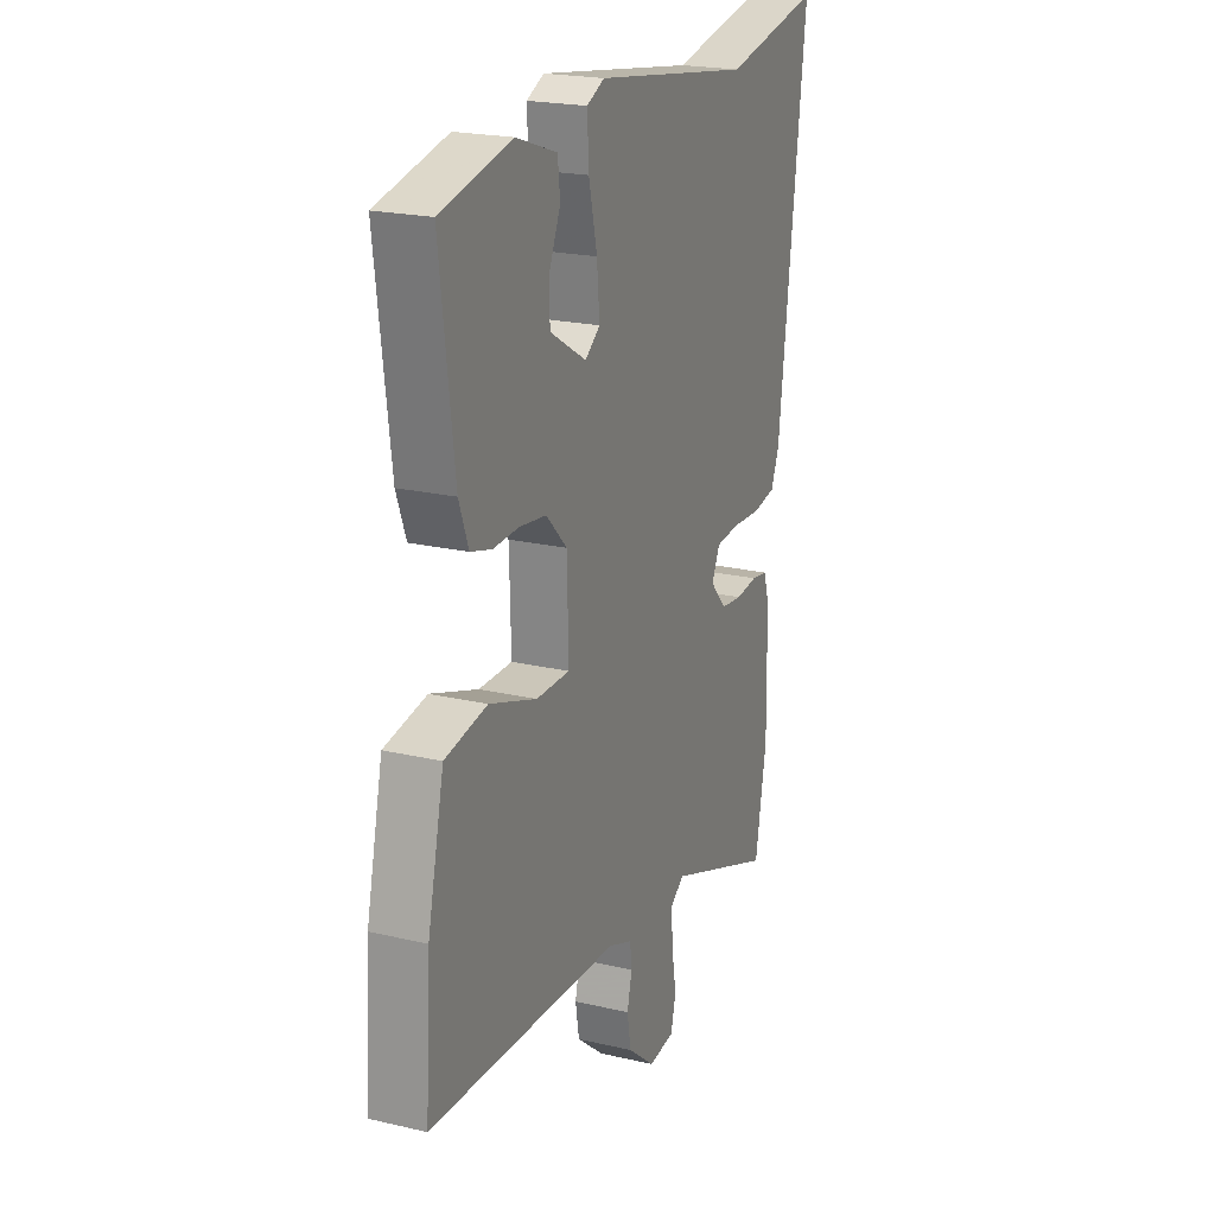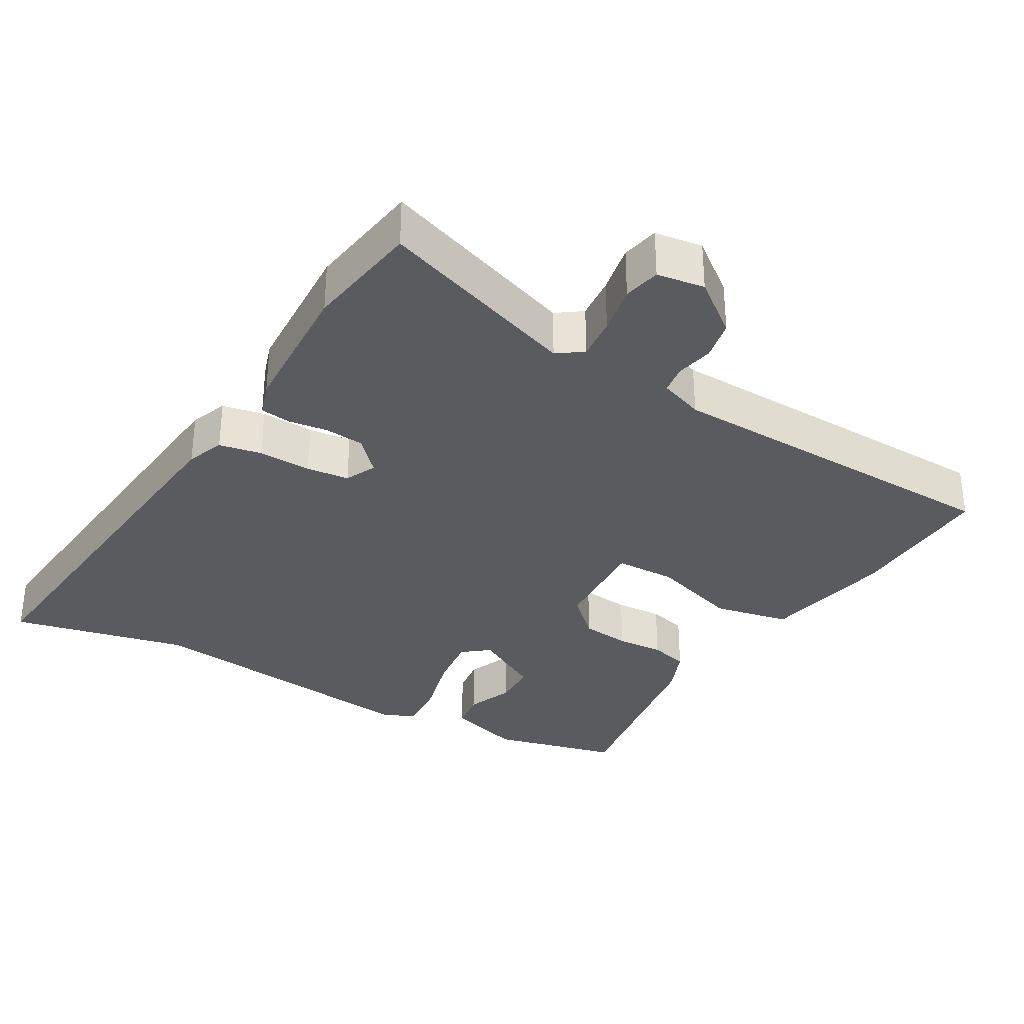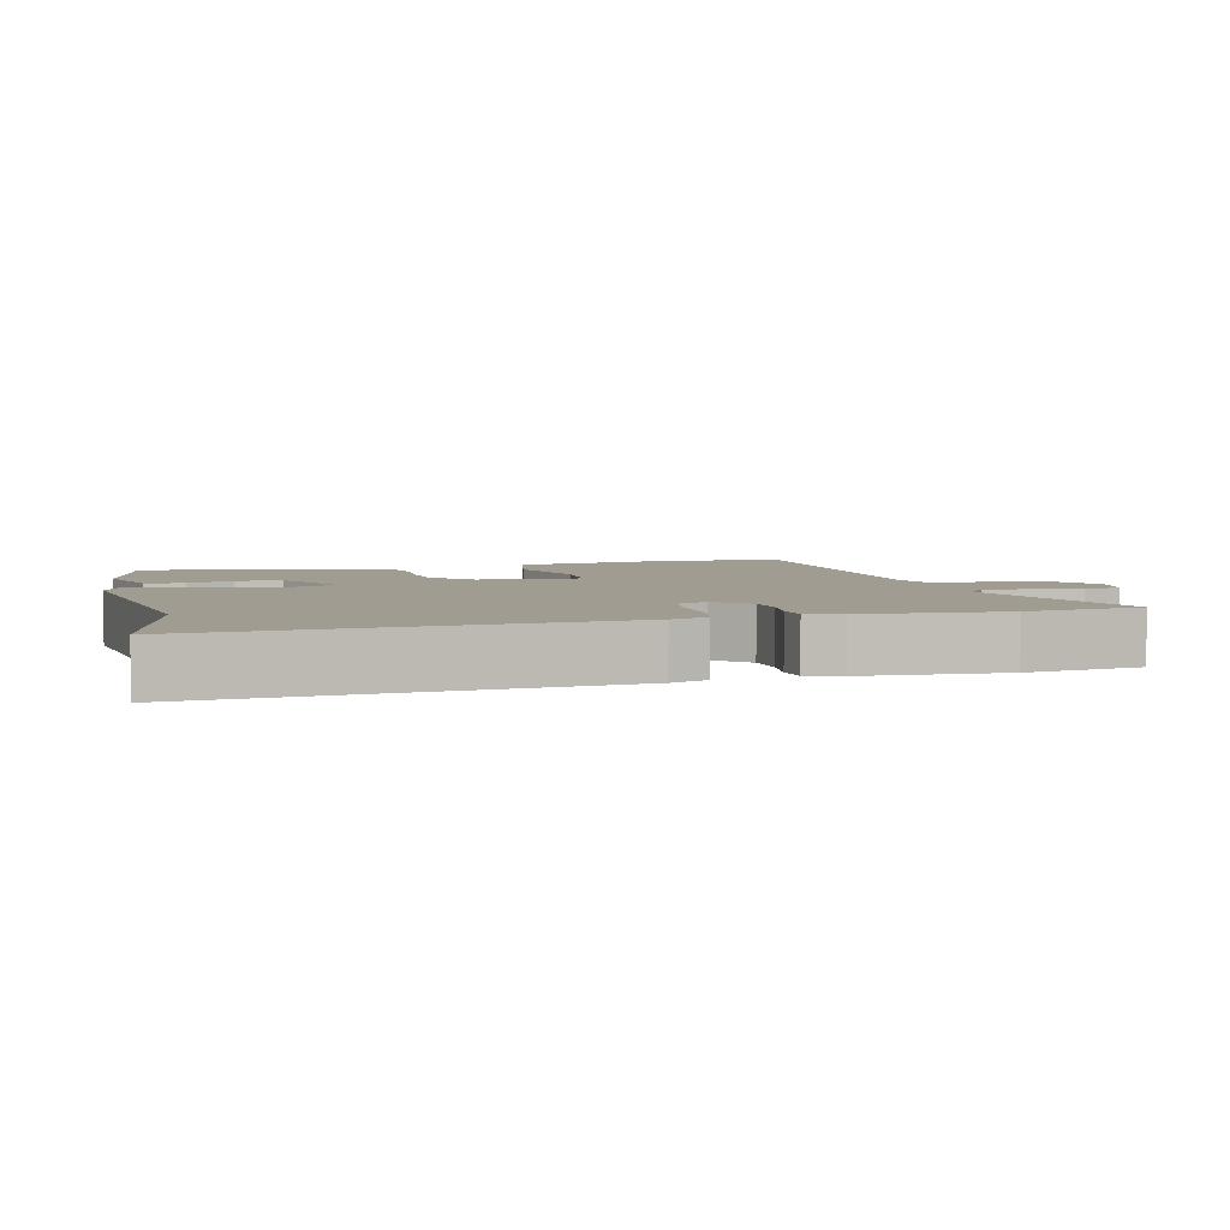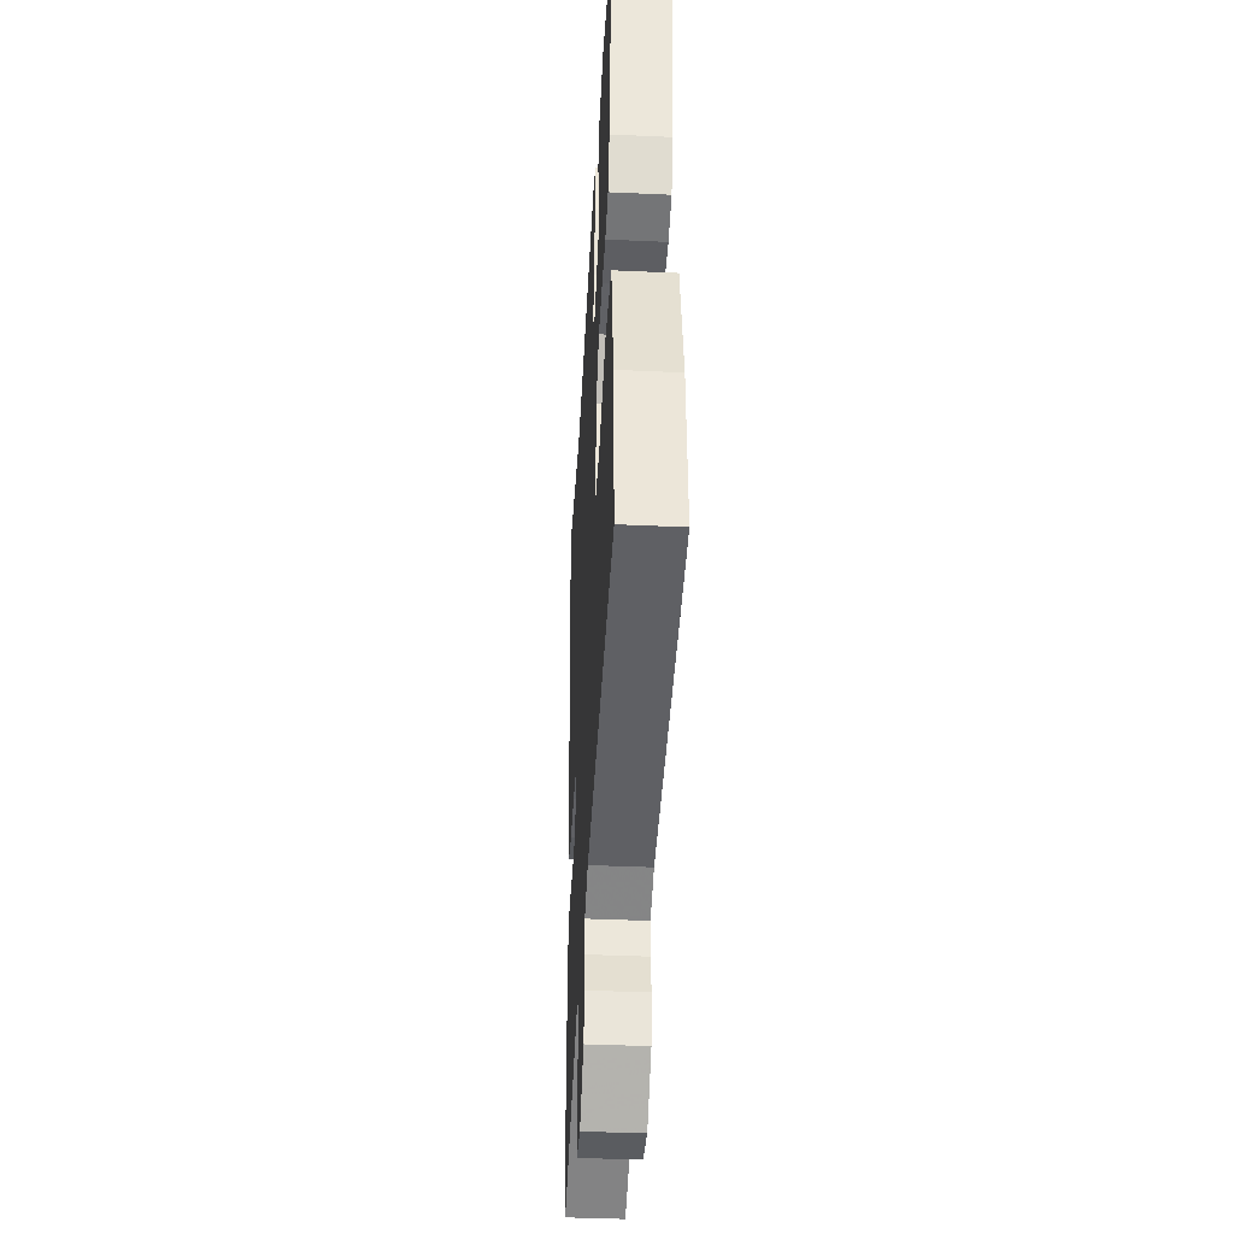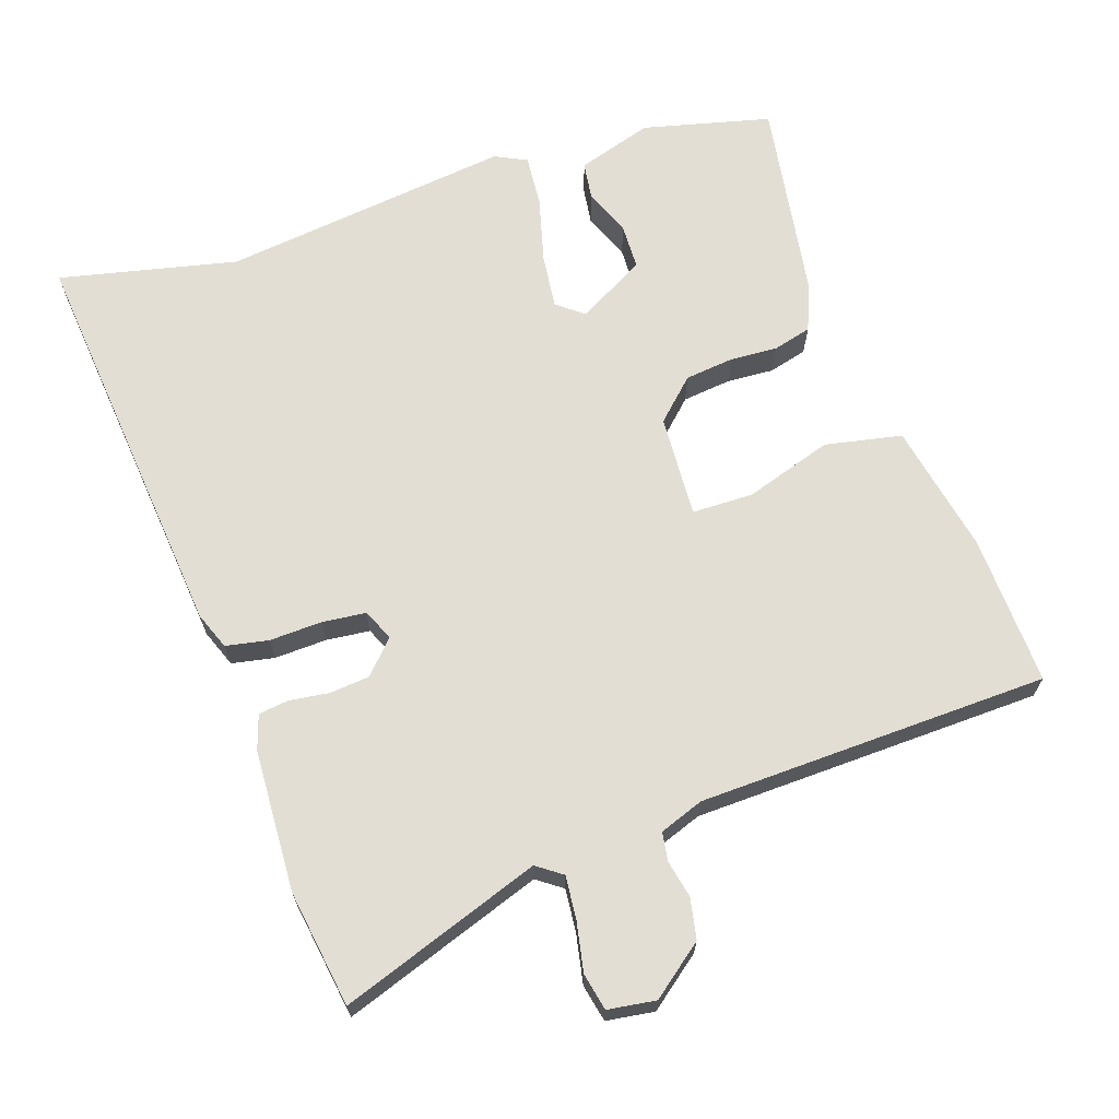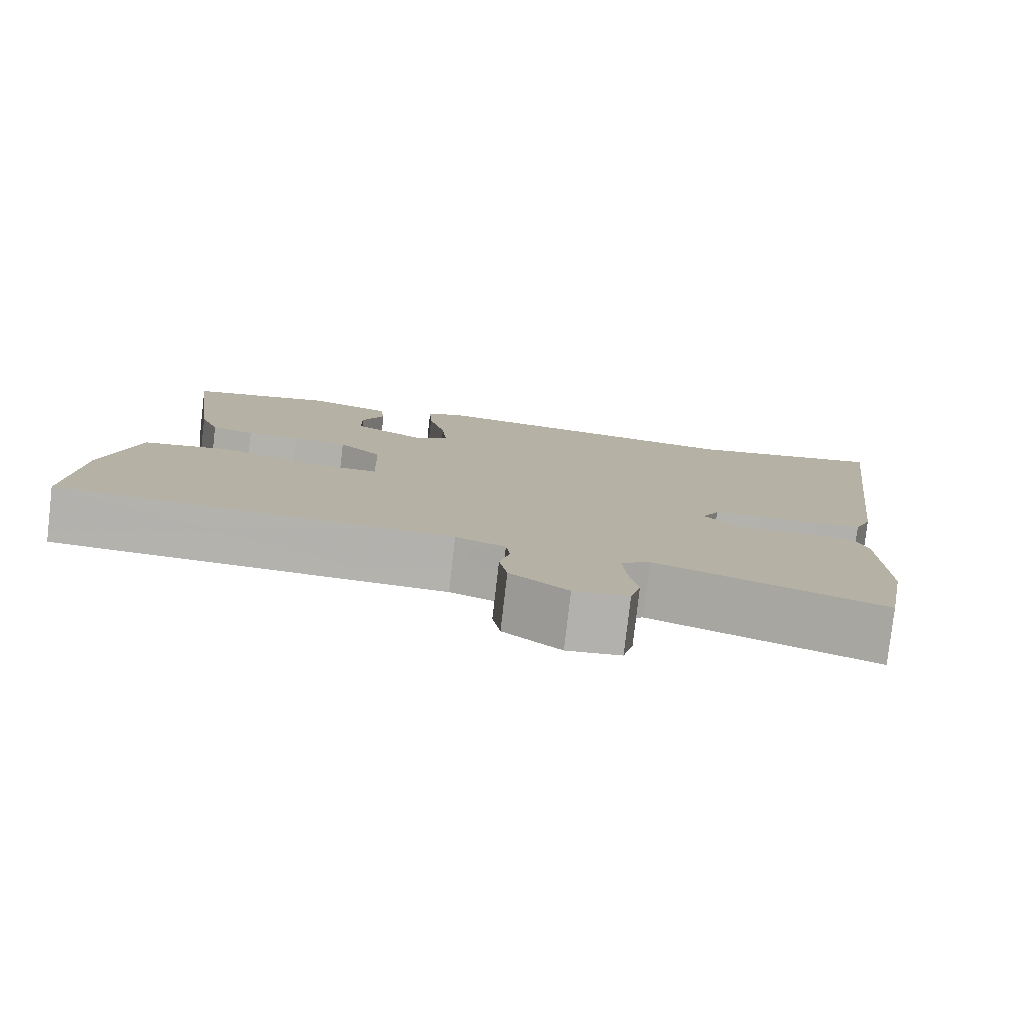
<metadata>
{"format":"obj","ext":"obj","renderer":"f3d","projection":"perspective","resolution":1024,"background":"white","views":[{"elev":21.4,"azim":-67.5,"up":"+Z"},{"elev":-32.8,"azim":151.5,"up":"+Y"},{"elev":4.5,"azim":77.7,"up":"+Y"},{"elev":-40.2,"azim":-93.2,"up":"+Z"},{"elev":67.3,"azim":163.0,"up":"+Y"},{"elev":-79.6,"azim":-6.6,"up":"+Z"}]}
</metadata>
<code>
v -0.558 0.07 -0.491
v -0.544 0.07 -0.275
v -0.501 0.07 -0.087
v -0.39 0.07 -0.068
v -0.265 0.07 -0.112
v -0.177 0.07 -0.113
v -0.181 0.07 0.035
v -0.236 0.07 0.091
v -0.306 0.07 0.101
v -0.374 0.07 0.099
v -0.429 0.07 0.115
v -0.454 0.07 0.182
v -0.491 0.07 0.474
v -0.306 0.07 0.514
v -0.199 0.07 0.477
v -0.193 0.07 0.422
v -0.222 0.07 0.356
v -0.222 0.07 0.291
v -0.126 0.07 0.234
v -0.087 0.07 0.263
v -0.094 0.07 0.342
v -0.116 0.07 0.436
v -0.12 0.07 0.511
v -0.074 0.07 0.532
v 0.342 0.07 0.469
v 0.599 0.07 0.519
v 0.527 0.07 -0.063
v 0.505 0.07 -0.116
v 0.443 0.07 -0.126
v 0.367 0.07 -0.121
v 0.305 0.07 -0.126
v 0.283 0.07 -0.17
v 0.326 0.07 -0.218
v 0.383 0.07 -0.225
v 0.441 0.07 -0.219
v 0.484 0.07 -0.226
v 0.499 0.07 -0.276
v 0.503 0.07 -0.481
v 0.473 0.07 -0.648
v 0.187 0.07 -0.539
v 0.15 0.07 -0.564
v 0.154 0.07 -0.626
v 0.166 0.07 -0.698
v 0.153 0.07 -0.751
v 0.084 0.07 -0.759
v 0.011 0.07 -0.699
v 0.001 0.07 -0.64
v 0.014 0.07 -0.587
v 0.009 0.07 -0.545
v -0.054 0.07 -0.52
v -0.558 0 -0.491
v -0.544 0 -0.275
v -0.501 0 -0.087
v -0.39 0 -0.068
v -0.265 0 -0.112
v -0.177 0 -0.113
v -0.181 0 0.035
v -0.236 0 0.091
v -0.306 0 0.101
v -0.374 0 0.099
v -0.429 0 0.115
v -0.454 0 0.182
v -0.491 0 0.474
v -0.306 0 0.514
v -0.199 0 0.477
v -0.193 0 0.422
v -0.222 0 0.356
v -0.222 0 0.291
v -0.126 0 0.234
v -0.087 0 0.263
v -0.094 0 0.342
v -0.116 0 0.436
v -0.12 0 0.511
v -0.074 0 0.532
v 0.342 0 0.469
v 0.599 0 0.519
v 0.527 0 -0.063
v 0.505 0 -0.116
v 0.443 0 -0.126
v 0.367 0 -0.121
v 0.305 0 -0.126
v 0.283 0 -0.17
v 0.326 0 -0.218
v 0.383 0 -0.225
v 0.441 0 -0.219
v 0.484 0 -0.226
v 0.499 0 -0.276
v 0.503 0 -0.481
v 0.473 0 -0.648
v 0.187 0 -0.539
v 0.15 0 -0.564
v 0.154 0 -0.626
v 0.166 0 -0.698
v 0.153 0 -0.751
v 0.084 0 -0.759
v 0.011 0 -0.699
v 0.001 0 -0.64
v 0.014 0 -0.587
v 0.009 0 -0.545
v -0.054 0 -0.52
f 45 46 47 48
f 45 48 49
f 42 43 44 45
f 41 42 45 49
f 40 41 49 50
f 38 39 40
f 37 38 40 50
f 34 35 36 37
f 33 34 37 50
f 27 28 29 30
f 25 26 27 30
f 25 30 31
f 24 25 31 32
f 21 22 23 24
f 20 21 24 32
f 14 15 16 17
f 14 17 18
f 13 14 18
f 12 13 18
f 9 10 11 12
f 8 9 12 18
f 7 8 18 19
f 2 3 4 5
f 2 5 6
f 1 2 6
f 32 33 50 1
f 6 7 19 20
f 6 20 32
f 1 6 32
f 98 97 96 95
f 99 98 95
f 95 94 93 92
f 99 95 92 91
f 100 99 91 90
f 90 89 88
f 100 90 88 87
f 87 86 85 84
f 100 87 84 83
f 80 79 78 77
f 80 77 76 75
f 81 80 75
f 82 81 75 74
f 74 73 72 71
f 82 74 71 70
f 67 66 65 64
f 68 67 64
f 68 64 63
f 68 63 62
f 62 61 60 59
f 68 62 59 58
f 69 68 58 57
f 55 54 53 52
f 56 55 52
f 56 52 51
f 51 100 83 82
f 70 69 57 56
f 82 70 56
f 82 56 51
f 1 51 52 2
f 2 52 53 3
f 3 53 54 4
f 4 54 55 5
f 5 55 56 6
f 6 56 57 7
f 7 57 58 8
f 8 58 59 9
f 9 59 60 10
f 10 60 61 11
f 11 61 62 12
f 12 62 63 13
f 13 63 64 14
f 14 64 65 15
f 15 65 66 16
f 16 66 67 17
f 17 67 68 18
f 18 68 69 19
f 19 69 70 20
f 20 70 71 21
f 21 71 72 22
f 22 72 73 23
f 23 73 74 24
f 24 74 75 25
f 25 75 76 26
f 26 76 77 27
f 27 77 78 28
f 28 78 79 29
f 29 79 80 30
f 30 80 81 31
f 31 81 82 32
f 32 82 83 33
f 33 83 84 34
f 34 84 85 35
f 35 85 86 36
f 36 86 87 37
f 37 87 88 38
f 38 88 89 39
f 39 89 90 40
f 40 90 91 41
f 41 91 92 42
f 42 92 93 43
f 43 93 94 44
f 44 94 95 45
f 45 95 96 46
f 46 96 97 47
f 47 97 98 48
f 48 98 99 49
f 49 99 100 50
f 50 100 51 1

</code>
